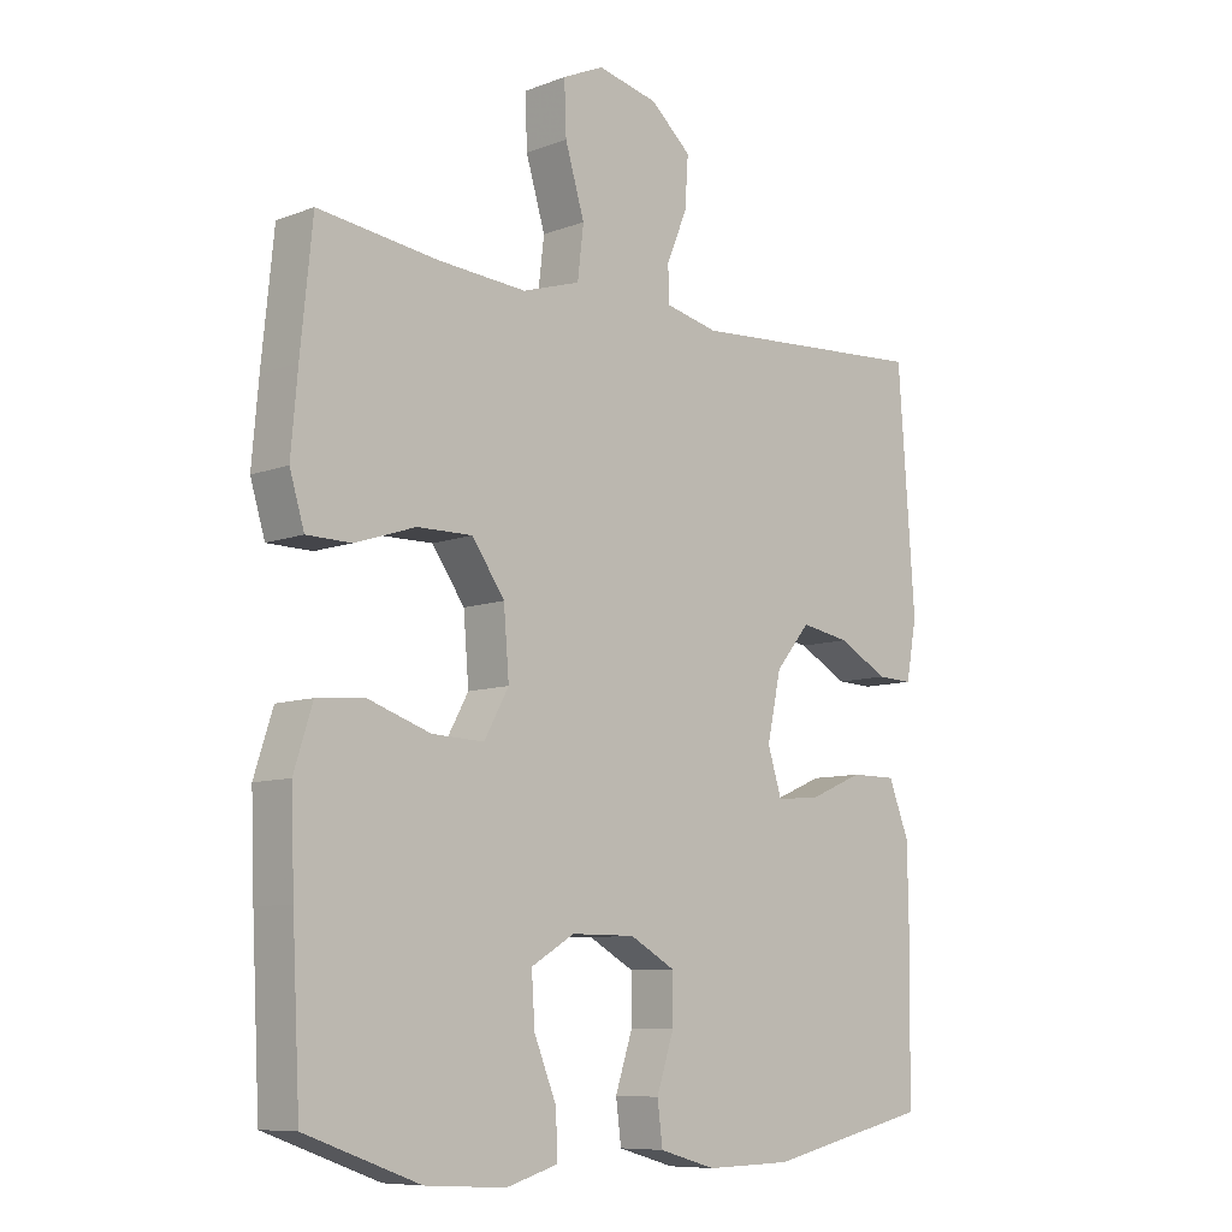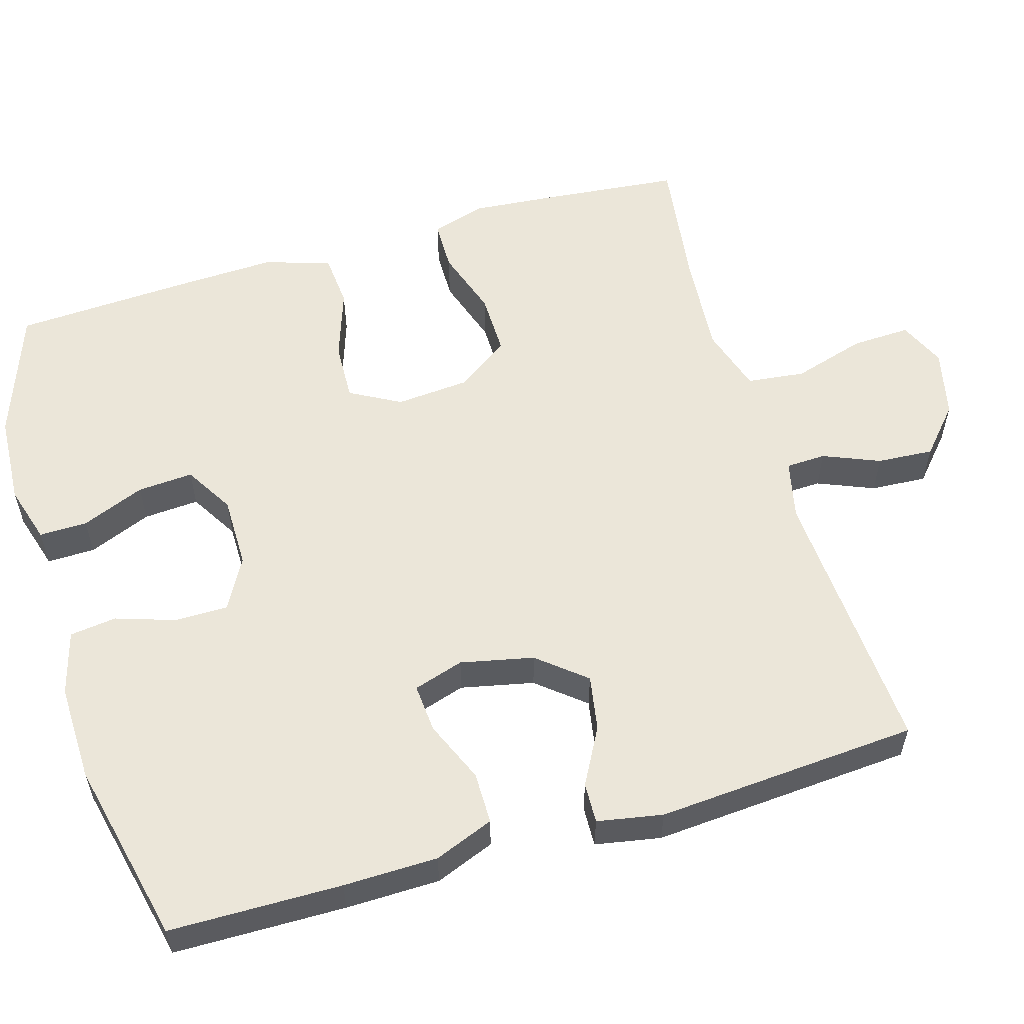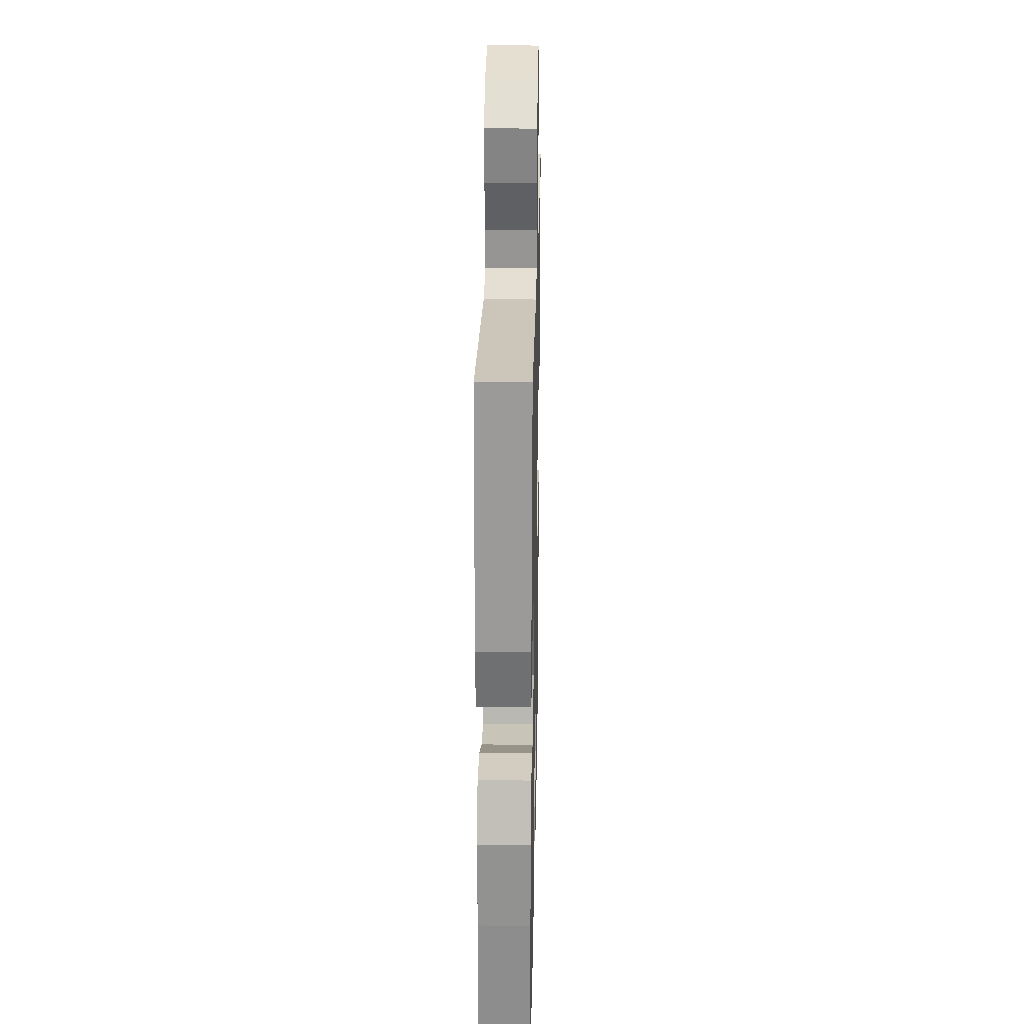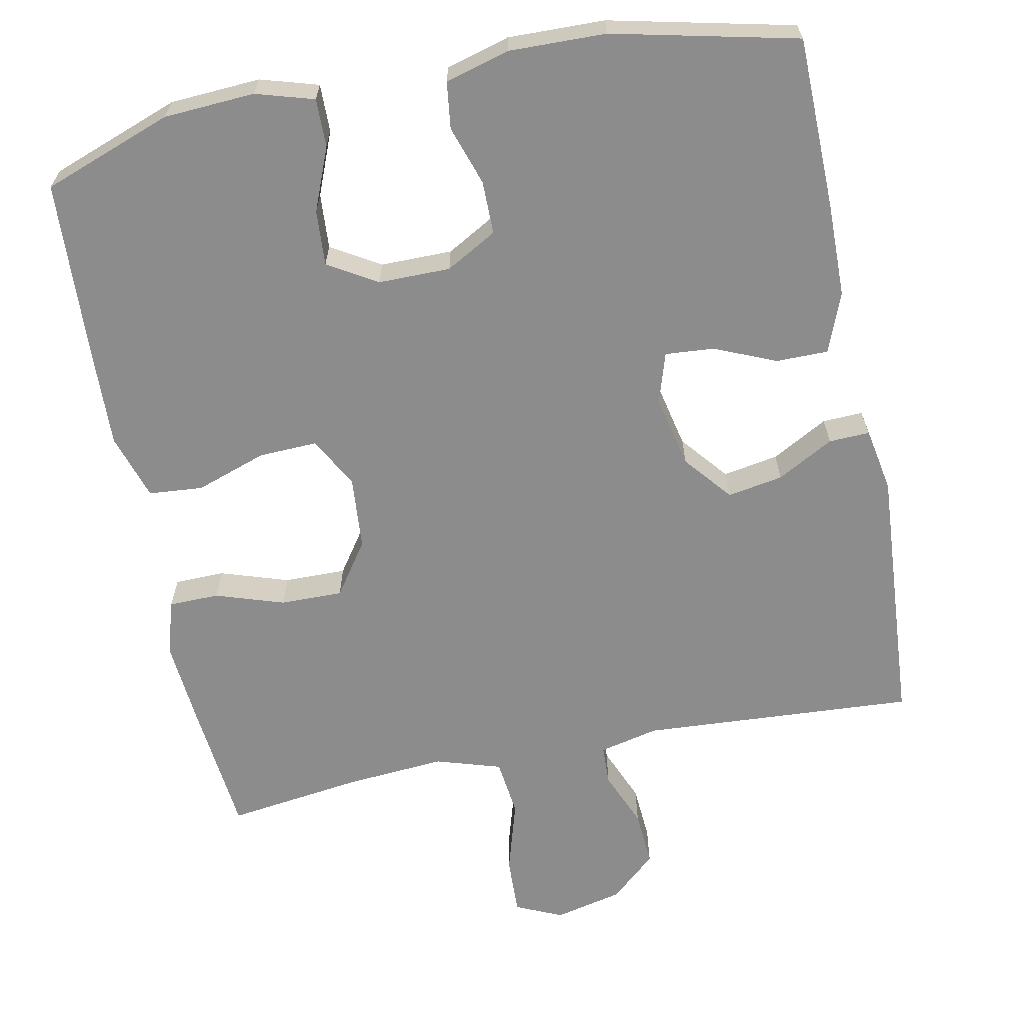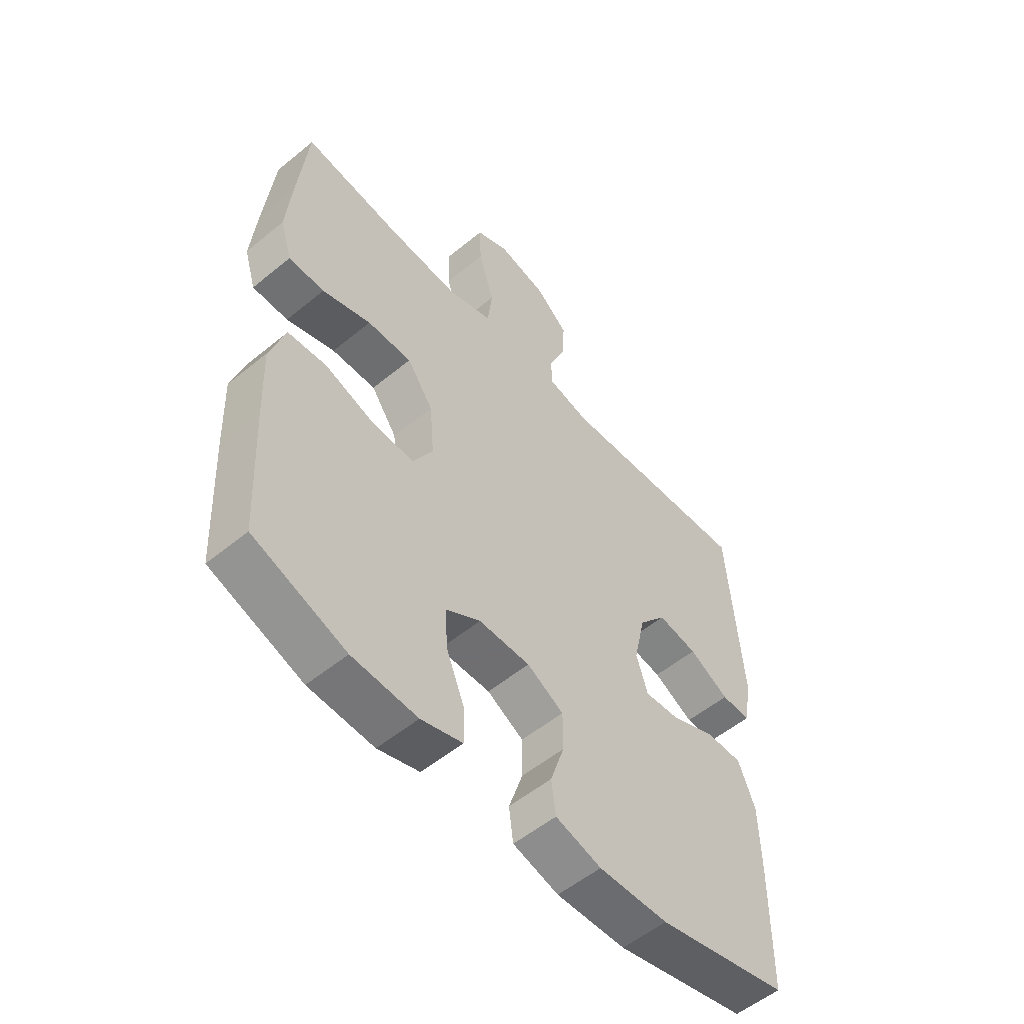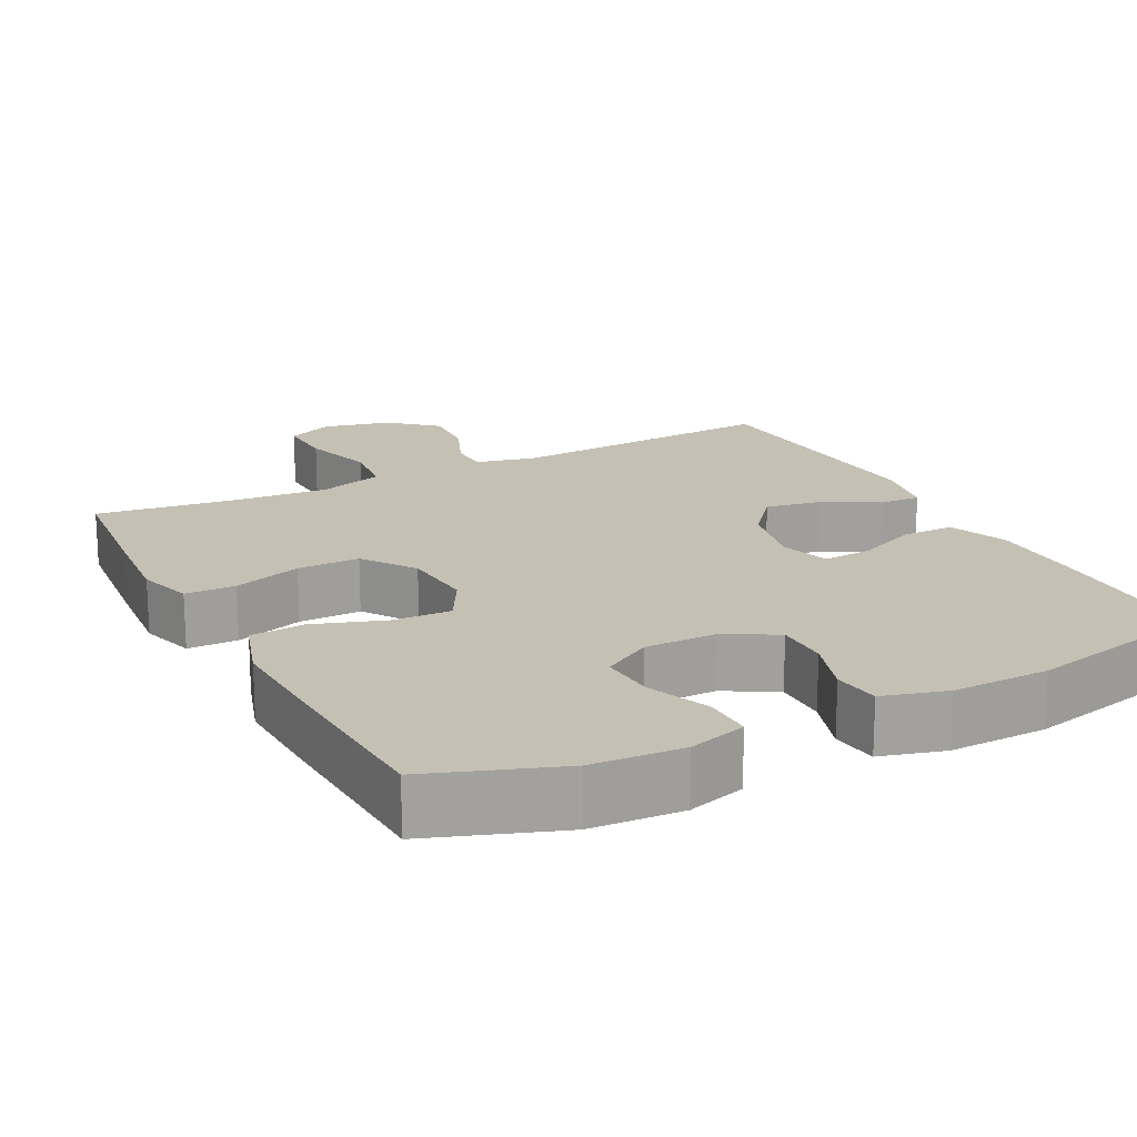
<metadata>
{"format":"obj","ext":"obj","renderer":"f3d","projection":"perspective","resolution":1024,"background":"white","views":[{"elev":-8.7,"azim":135.6,"up":"+Z"},{"elev":56.8,"azim":-106.5,"up":"+Y"},{"elev":24.5,"azim":-88.8,"up":"+Z"},{"elev":-64.3,"azim":-168.6,"up":"+Y"},{"elev":-54.7,"azim":131.0,"up":"+Z"},{"elev":18.2,"azim":152.7,"up":"+Y"}]}
</metadata>
<code>
v -0.5 0.07 -0.5
v -0.503 0.07 -0.271
v -0.501 0.07 -0.146
v -0.47 0.07 -0.067
v -0.401 0.07 -0.067
v -0.319 0.07 -0.102
v -0.254 0.07 -0.107
v -0.233 0.07 -0.04
v -0.254 0.07 0.057
v -0.306 0.07 0.12
v -0.38 0.07 0.107
v -0.455 0.07 0.066
v -0.509 0.07 0.064
v -0.525 0.07 0.151
v -0.5 0.07 0.5
v -0.136 0.07 0.477
v -0.057 0.07 0.495
v -0.055 0.07 0.548
v -0.086 0.07 0.623
v -0.091 0.07 0.698
v -0.03 0.07 0.752
v 0.061 0.07 0.773
v 0.123 0.07 0.745
v 0.12 0.07 0.667
v 0.091 0.07 0.57
v 0.1 0.07 0.493
v 0.187 0.07 0.466
v 0.319 0.07 0.476
v 0.5 0.07 0.5
v 0.518 0.07 0.321
v 0.528 0.07 0.206
v 0.506 0.07 0.133
v 0.439 0.07 0.132
v 0.348 0.07 0.162
v 0.265 0.07 0.163
v 0.216 0.07 0.093
v 0.208 0.07 -0.005
v 0.245 0.07 -0.072
v 0.323 0.07 -0.069
v 0.417 0.07 -0.037
v 0.489 0.07 -0.043
v 0.517 0.07 -0.131
v 0.512 0.07 -0.264
v 0.5 0.07 -0.5
v 0.328 0.07 -0.562
v 0.207 0.07 -0.569
v 0.13 0.07 -0.546
v 0.131 0.07 -0.482
v 0.165 0.07 -0.398
v 0.17 0.07 -0.324
v 0.105 0.07 -0.285
v 0.009 0.07 -0.285
v -0.059 0.07 -0.323
v -0.059 0.07 -0.394
v -0.033 0.07 -0.473
v -0.041 0.07 -0.535
v -0.126 0.07 -0.559
v -0.255 0.07 -0.556
v -0.5 0 -0.5
v -0.503 0 -0.271
v -0.501 0 -0.146
v -0.47 0 -0.067
v -0.401 0 -0.067
v -0.319 0 -0.102
v -0.254 0 -0.107
v -0.233 0 -0.04
v -0.254 0 0.057
v -0.306 0 0.12
v -0.38 0 0.107
v -0.455 0 0.066
v -0.509 0 0.064
v -0.525 0 0.151
v -0.5 0 0.5
v -0.136 0 0.477
v -0.057 0 0.495
v -0.055 0 0.548
v -0.086 0 0.623
v -0.091 0 0.698
v -0.03 0 0.752
v 0.061 0 0.773
v 0.123 0 0.745
v 0.12 0 0.667
v 0.091 0 0.57
v 0.1 0 0.493
v 0.187 0 0.466
v 0.319 0 0.476
v 0.5 0 0.5
v 0.518 0 0.321
v 0.528 0 0.206
v 0.506 0 0.133
v 0.439 0 0.132
v 0.348 0 0.162
v 0.265 0 0.163
v 0.216 0 0.093
v 0.208 0 -0.005
v 0.245 0 -0.072
v 0.323 0 -0.069
v 0.417 0 -0.037
v 0.489 0 -0.043
v 0.517 0 -0.131
v 0.512 0 -0.264
v 0.5 0 -0.5
v 0.328 0 -0.562
v 0.207 0 -0.569
v 0.13 0 -0.546
v 0.131 0 -0.482
v 0.165 0 -0.398
v 0.17 0 -0.324
v 0.105 0 -0.285
v 0.009 0 -0.285
v -0.059 0 -0.323
v -0.059 0 -0.394
v -0.033 0 -0.473
v -0.041 0 -0.535
v -0.126 0 -0.559
v -0.255 0 -0.556
f 4 5 6
f 3 4 6
f 2 3 6
f 1 2 6
f 58 1 6
f 57 58 6
f 56 57 6
f 55 56 6
f 54 55 6
f 53 54 6 7
f 52 53 7 8
f 51 52 8 9
f 50 51 9 10
f 47 48 49
f 46 47 49
f 45 46 49
f 44 45 49
f 43 44 49
f 42 43 49
f 41 42 49
f 40 41 49
f 39 40 49
f 38 39 49 50
f 37 38 50 10
f 32 33 34
f 31 32 34
f 30 31 34
f 29 30 34
f 28 29 34
f 27 28 34 35
f 26 27 35 36
f 23 24 25
f 22 23 25
f 21 22 25
f 20 21 25
f 19 20 25
f 18 19 25
f 17 18 25 26
f 36 37 10
f 26 36 10
f 17 26 10
f 16 17 10
f 14 15 16
f 13 14 16
f 12 13 16
f 11 12 16
f 10 11 16
f 64 63 62
f 64 62 61
f 64 61 60
f 64 60 59
f 64 59 116
f 64 116 115
f 64 115 114
f 64 114 113
f 64 113 112
f 65 64 112 111
f 66 65 111 110
f 67 66 110 109
f 68 67 109 108
f 107 106 105
f 107 105 104
f 107 104 103
f 107 103 102
f 107 102 101
f 107 101 100
f 107 100 99
f 107 99 98
f 107 98 97
f 108 107 97 96
f 68 108 96 95
f 92 91 90
f 92 90 89
f 92 89 88
f 92 88 87
f 92 87 86
f 93 92 86 85
f 94 93 85 84
f 83 82 81
f 83 81 80
f 83 80 79
f 83 79 78
f 83 78 77
f 83 77 76
f 84 83 76 75
f 68 95 94
f 68 94 84
f 68 84 75
f 68 75 74
f 74 73 72
f 74 72 71
f 74 71 70
f 74 70 69
f 74 69 68
f 1 59 60 2
f 2 60 61 3
f 3 61 62 4
f 4 62 63 5
f 5 63 64 6
f 6 64 65 7
f 7 65 66 8
f 8 66 67 9
f 9 67 68 10
f 10 68 69 11
f 11 69 70 12
f 12 70 71 13
f 13 71 72 14
f 14 72 73 15
f 15 73 74 16
f 16 74 75 17
f 17 75 76 18
f 18 76 77 19
f 19 77 78 20
f 20 78 79 21
f 21 79 80 22
f 22 80 81 23
f 23 81 82 24
f 24 82 83 25
f 25 83 84 26
f 26 84 85 27
f 27 85 86 28
f 28 86 87 29
f 29 87 88 30
f 30 88 89 31
f 31 89 90 32
f 32 90 91 33
f 33 91 92 34
f 34 92 93 35
f 35 93 94 36
f 36 94 95 37
f 37 95 96 38
f 38 96 97 39
f 39 97 98 40
f 40 98 99 41
f 41 99 100 42
f 42 100 101 43
f 43 101 102 44
f 44 102 103 45
f 45 103 104 46
f 46 104 105 47
f 47 105 106 48
f 48 106 107 49
f 49 107 108 50
f 50 108 109 51
f 51 109 110 52
f 52 110 111 53
f 53 111 112 54
f 54 112 113 55
f 55 113 114 56
f 56 114 115 57
f 57 115 116 58
f 58 116 59 1

</code>
